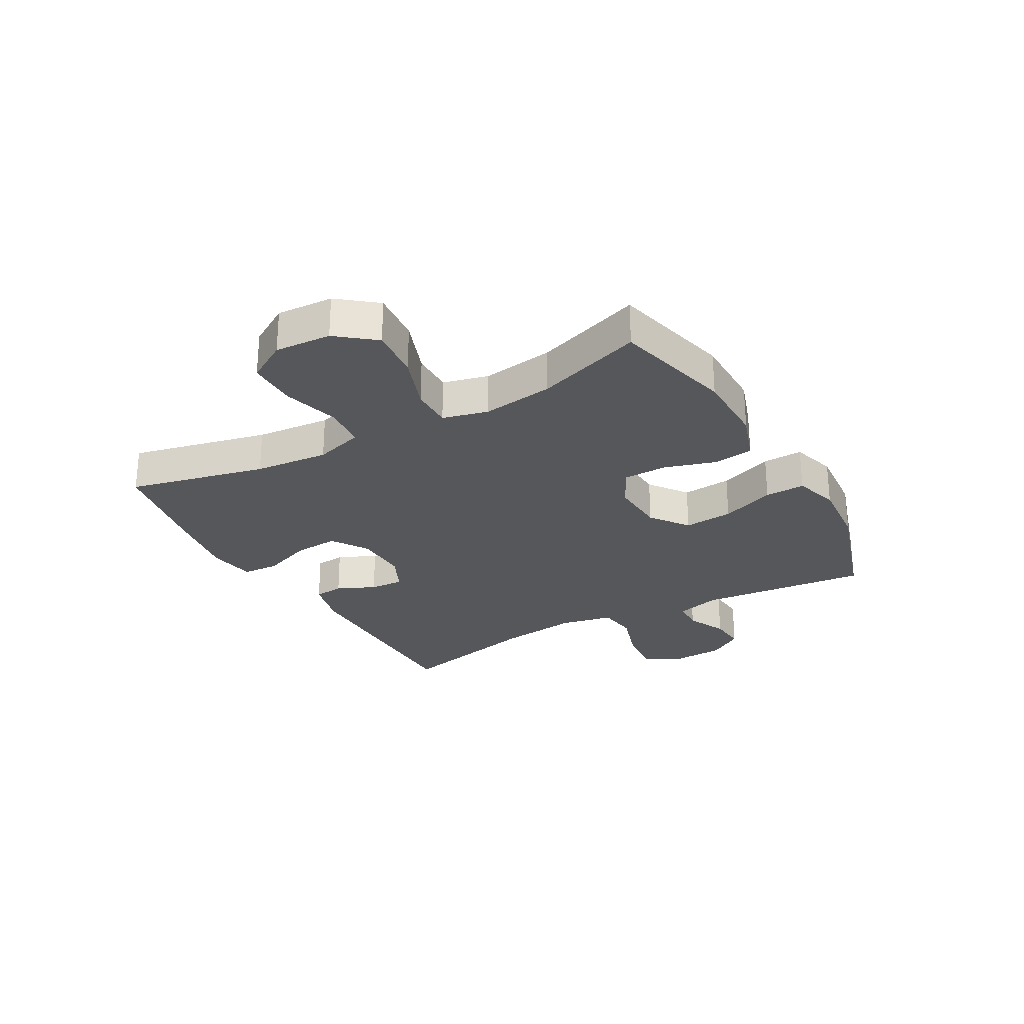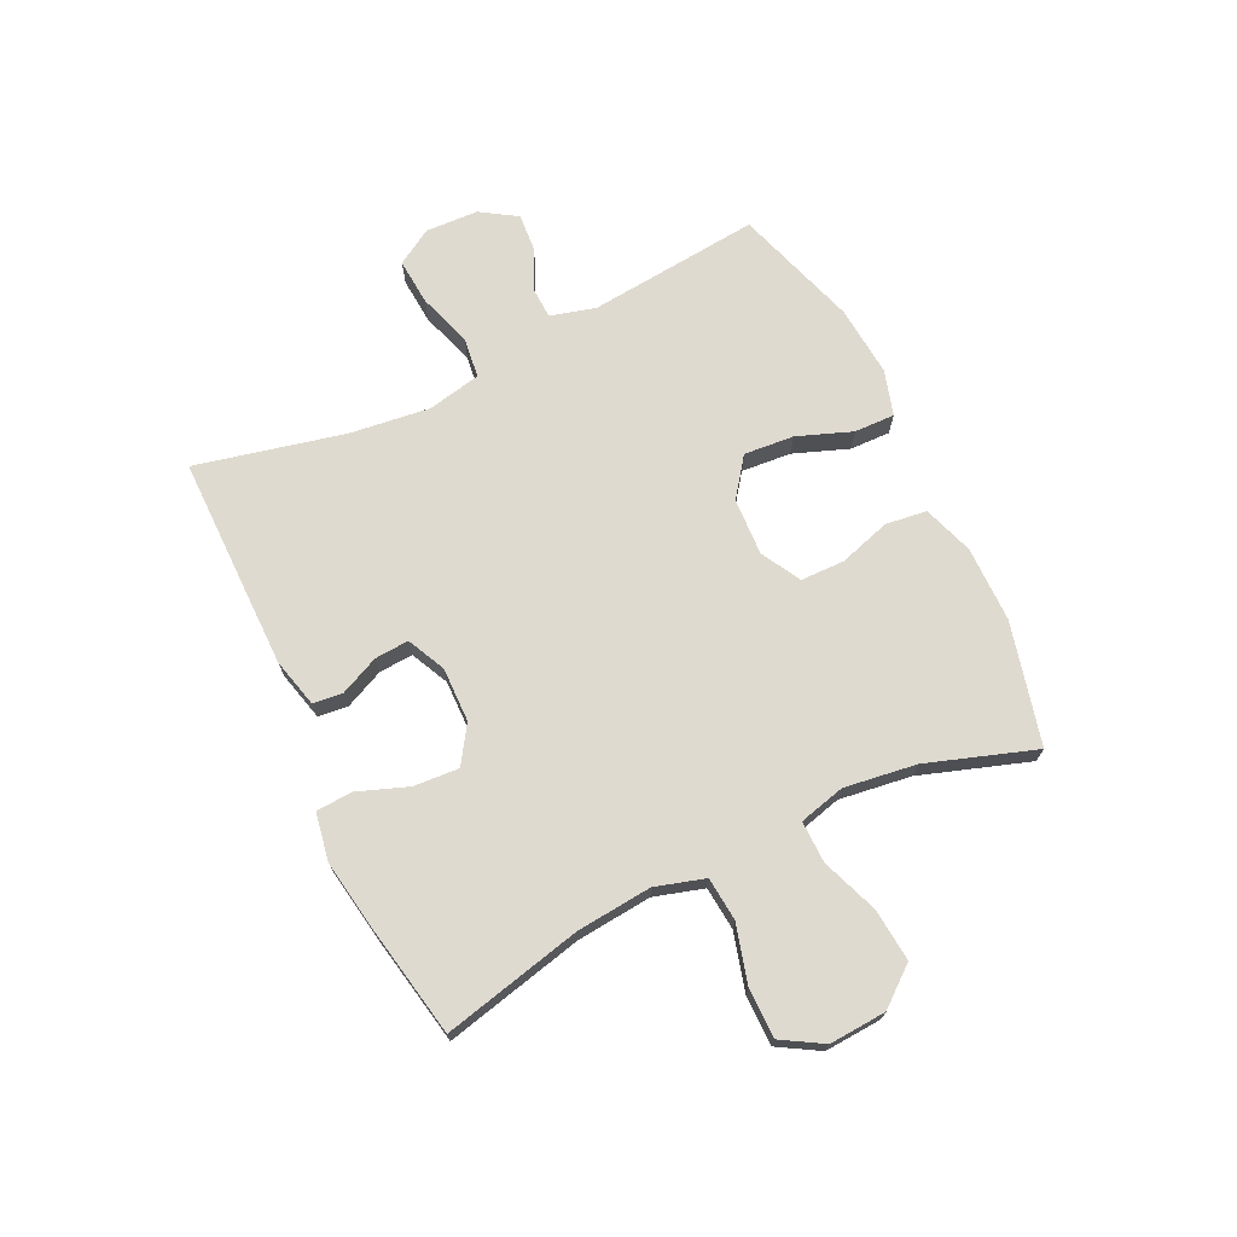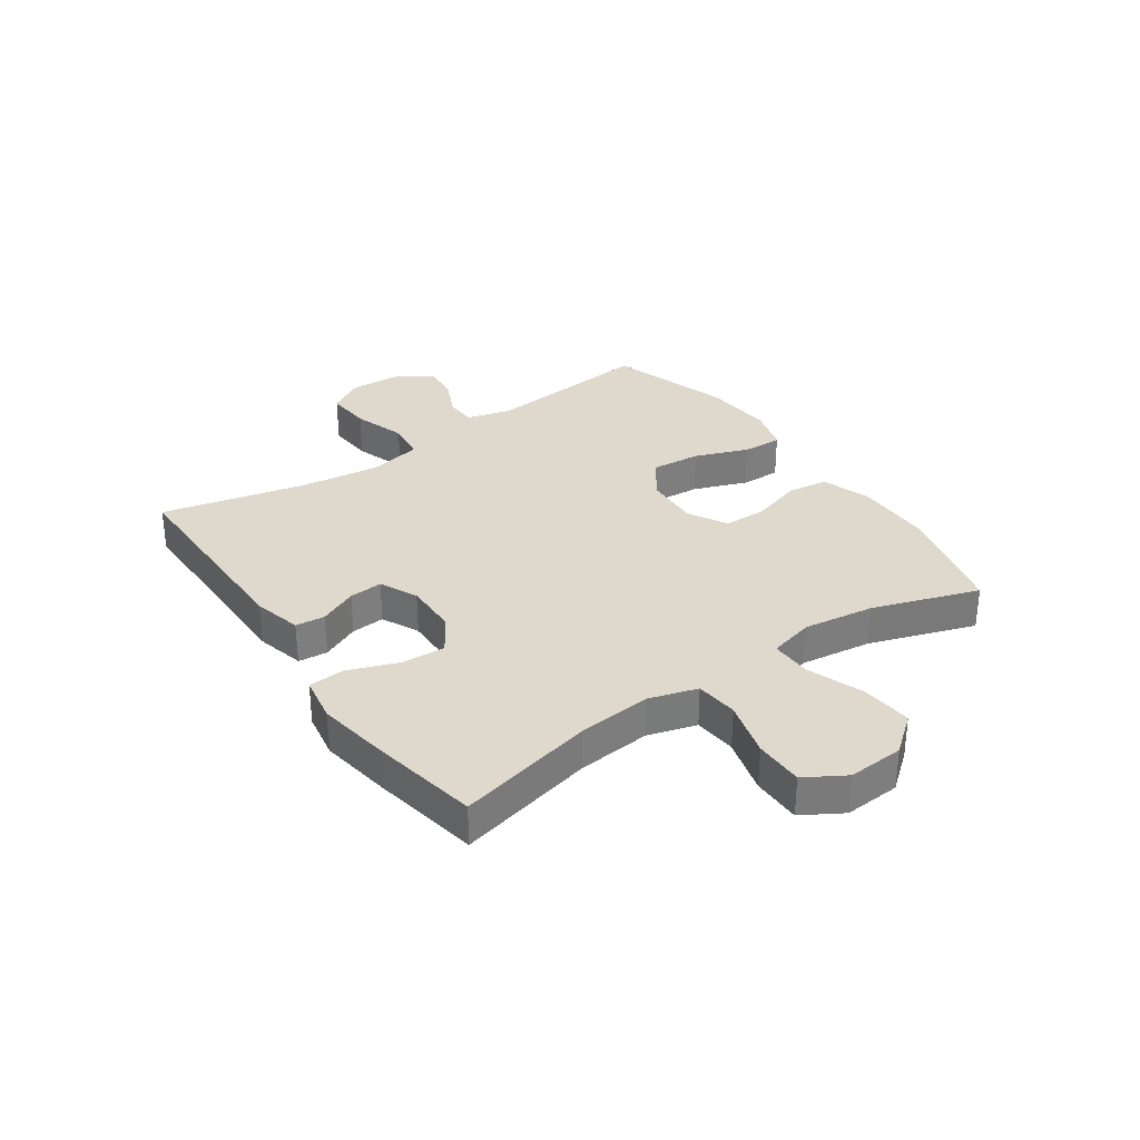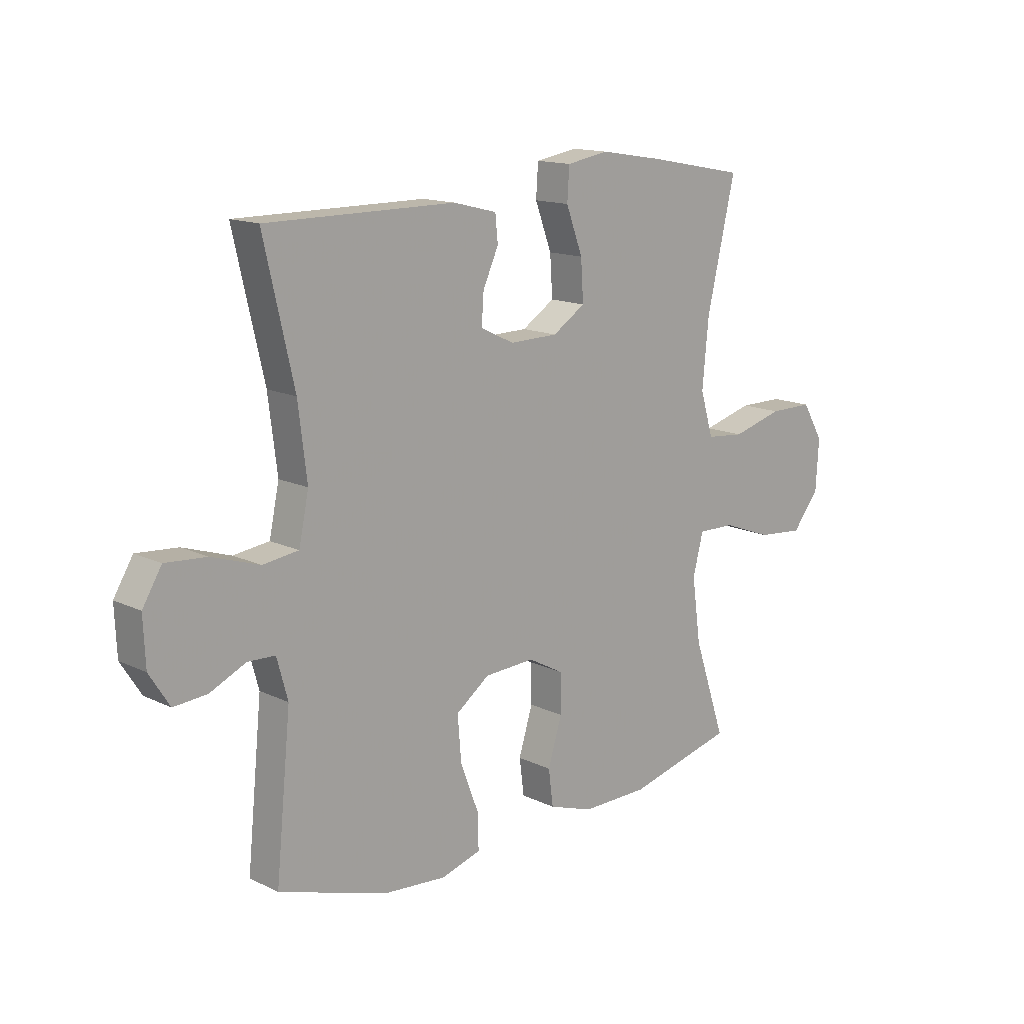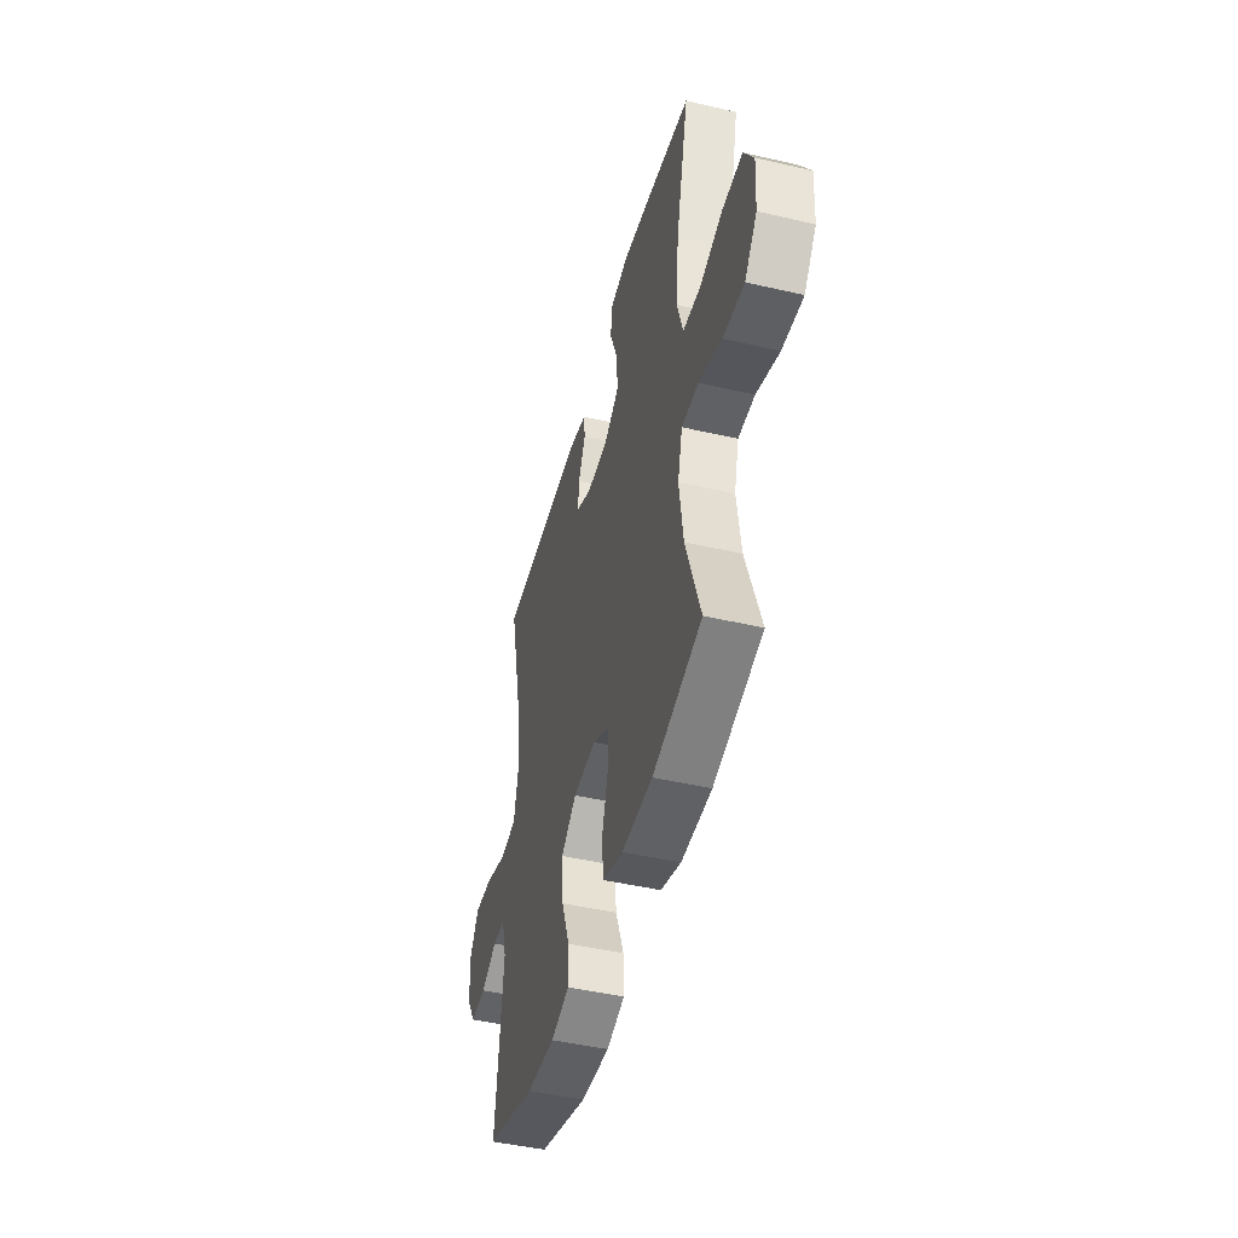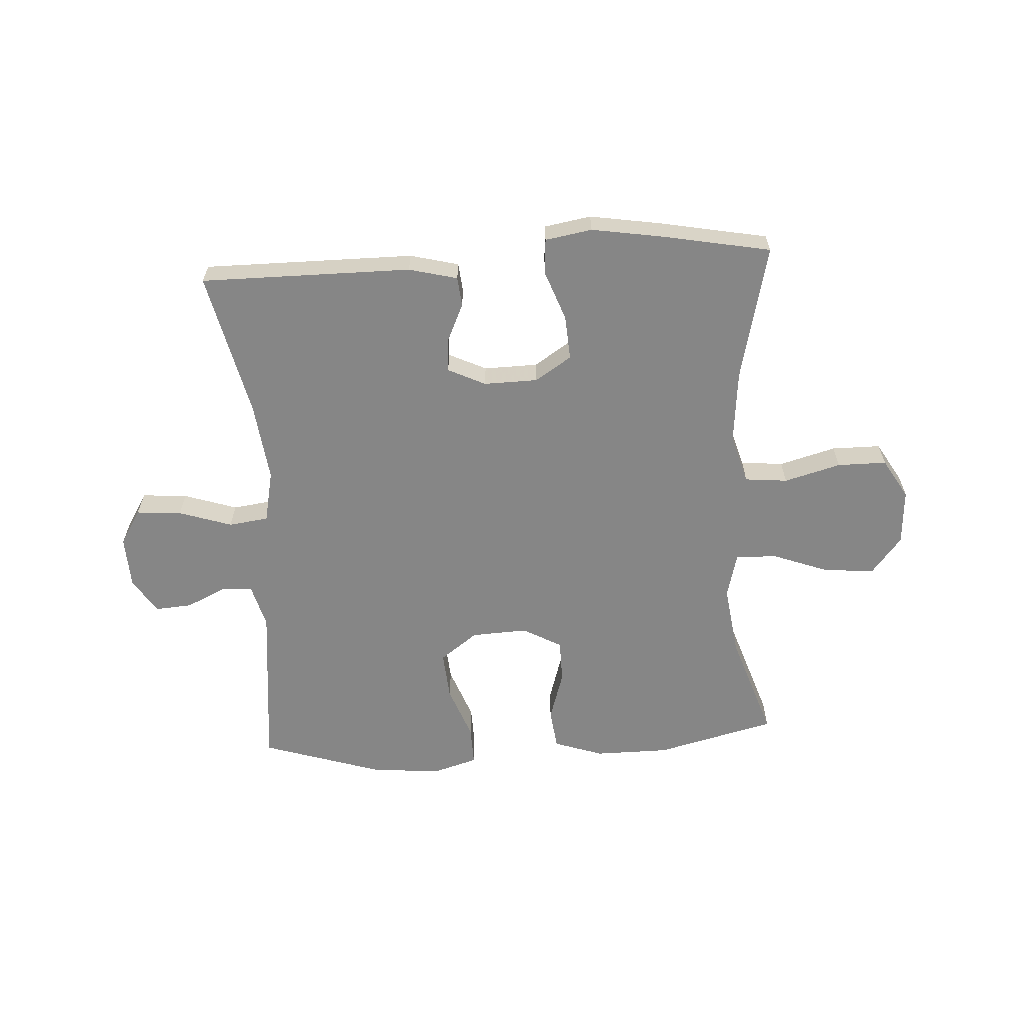
<metadata>
{"format":"obj","ext":"obj","renderer":"f3d","projection":"perspective","resolution":1024,"background":"white","views":[{"elev":-27.0,"azim":119.5,"up":"+Y"},{"elev":70.9,"azim":64.3,"up":"+Y"},{"elev":32.2,"azim":55.3,"up":"+Y"},{"elev":14.4,"azim":-43.7,"up":"+Z"},{"elev":-46.1,"azim":75.1,"up":"+Z"},{"elev":-62.1,"azim":3.3,"up":"+Y"}]}
</metadata>
<code>
v -0.5 0.07 -0.5
v -0.471 0.07 -0.207
v -0.492 0.07 -0.13
v -0.545 0.07 -0.128
v -0.614 0.07 -0.16
v -0.678 0.07 -0.165
v -0.717 0.07 -0.104
v -0.721 0.07 -0.014
v -0.684 0.07 0.047
v -0.605 0.07 0.041
v -0.513 0.07 0.011
v -0.444 0.07 0.02
v -0.425 0.07 0.111
v -0.442 0.07 0.248
v -0.5 0.07 0.5
v -0.135 0.07 0.5
v -0.051 0.07 0.479
v -0.046 0.07 0.428
v -0.076 0.07 0.362
v -0.08 0.07 0.304
v -0.015 0.07 0.273
v 0.078 0.07 0.275
v 0.141 0.07 0.316
v 0.136 0.07 0.393
v 0.104 0.07 0.479
v 0.108 0.07 0.541
v 0.189 0.07 0.555
v 0.314 0.07 0.535
v 0.5 0.07 0.5
v 0.445 0.07 0.263
v 0.433 0.07 0.135
v 0.458 0.07 0.051
v 0.532 0.07 0.044
v 0.63 0.07 0.071
v 0.715 0.07 0.071
v 0.756 0.07 0.002
v 0.75 0.07 -0.095
v 0.698 0.07 -0.16
v 0.609 0.07 -0.152
v 0.512 0.07 -0.116
v 0.441 0.07 -0.115
v 0.421 0.07 -0.193
v 0.438 0.07 -0.316
v 0.5 0.07 -0.5
v 0.293 0.07 -0.552
v 0.164 0.07 -0.553
v 0.078 0.07 -0.524
v 0.069 0.07 -0.454
v 0.096 0.07 -0.366
v 0.095 0.07 -0.291
v 0.027 0.07 -0.254
v -0.07 0.07 -0.259
v -0.135 0.07 -0.307
v -0.128 0.07 -0.392
v -0.093 0.07 -0.485
v -0.091 0.07 -0.554
v -0.168 0.07 -0.577
v -0.289 0.07 -0.567
v -0.5 0 -0.5
v -0.471 0 -0.207
v -0.492 0 -0.13
v -0.545 0 -0.128
v -0.614 0 -0.16
v -0.678 0 -0.165
v -0.717 0 -0.104
v -0.721 0 -0.014
v -0.684 0 0.047
v -0.605 0 0.041
v -0.513 0 0.011
v -0.444 0 0.02
v -0.425 0 0.111
v -0.442 0 0.248
v -0.5 0 0.5
v -0.135 0 0.5
v -0.051 0 0.479
v -0.046 0 0.428
v -0.076 0 0.362
v -0.08 0 0.304
v -0.015 0 0.273
v 0.078 0 0.275
v 0.141 0 0.316
v 0.136 0 0.393
v 0.104 0 0.479
v 0.108 0 0.541
v 0.189 0 0.555
v 0.314 0 0.535
v 0.5 0 0.5
v 0.445 0 0.263
v 0.433 0 0.135
v 0.458 0 0.051
v 0.532 0 0.044
v 0.63 0 0.071
v 0.715 0 0.071
v 0.756 0 0.002
v 0.75 0 -0.095
v 0.698 0 -0.16
v 0.609 0 -0.152
v 0.512 0 -0.116
v 0.441 0 -0.115
v 0.421 0 -0.193
v 0.438 0 -0.316
v 0.5 0 -0.5
v 0.293 0 -0.552
v 0.164 0 -0.553
v 0.078 0 -0.524
v 0.069 0 -0.454
v 0.096 0 -0.366
v 0.095 0 -0.291
v 0.027 0 -0.254
v -0.07 0 -0.259
v -0.135 0 -0.307
v -0.128 0 -0.392
v -0.093 0 -0.485
v -0.091 0 -0.554
v -0.168 0 -0.577
v -0.289 0 -0.567
f 58 1 2
f 57 58 2
f 56 57 2
f 55 56 2
f 54 55 2
f 53 54 2 3
f 52 53 3
f 51 52 3
f 47 48 49
f 46 47 49
f 45 46 49
f 44 45 49
f 43 44 49
f 42 43 49 50
f 41 42 50 51
f 38 39 40
f 37 38 40
f 36 37 40
f 35 36 40
f 34 35 40
f 33 34 40
f 32 33 40 41
f 41 51 3
f 32 41 3
f 31 32 3
f 28 29 30
f 27 28 30
f 26 27 30
f 25 26 30
f 24 25 30
f 23 24 30 31
f 17 18 19
f 16 17 19
f 15 16 19
f 14 15 19
f 13 14 19 20
f 12 13 20 21
f 9 10 11
f 8 9 11
f 7 8 11
f 6 7 11
f 5 6 11
f 4 5 11
f 4 11 12
f 12 21 22
f 4 12 22
f 3 4 22
f 3 22 23 31
f 60 59 116
f 60 116 115
f 60 115 114
f 60 114 113
f 60 113 112
f 61 60 112 111
f 61 111 110
f 61 110 109
f 107 106 105
f 107 105 104
f 107 104 103
f 107 103 102
f 107 102 101
f 108 107 101 100
f 109 108 100 99
f 98 97 96
f 98 96 95
f 98 95 94
f 98 94 93
f 98 93 92
f 98 92 91
f 99 98 91 90
f 61 109 99
f 61 99 90
f 61 90 89
f 88 87 86
f 88 86 85
f 88 85 84
f 88 84 83
f 88 83 82
f 89 88 82 81
f 77 76 75
f 77 75 74
f 77 74 73
f 77 73 72
f 78 77 72 71
f 79 78 71 70
f 69 68 67
f 69 67 66
f 69 66 65
f 69 65 64
f 69 64 63
f 69 63 62
f 70 69 62
f 80 79 70
f 80 70 62
f 80 62 61
f 89 81 80 61
f 1 59 60 2
f 2 60 61 3
f 3 61 62 4
f 4 62 63 5
f 5 63 64 6
f 6 64 65 7
f 7 65 66 8
f 8 66 67 9
f 9 67 68 10
f 10 68 69 11
f 11 69 70 12
f 12 70 71 13
f 13 71 72 14
f 14 72 73 15
f 15 73 74 16
f 16 74 75 17
f 17 75 76 18
f 18 76 77 19
f 19 77 78 20
f 20 78 79 21
f 21 79 80 22
f 22 80 81 23
f 23 81 82 24
f 24 82 83 25
f 25 83 84 26
f 26 84 85 27
f 27 85 86 28
f 28 86 87 29
f 29 87 88 30
f 30 88 89 31
f 31 89 90 32
f 32 90 91 33
f 33 91 92 34
f 34 92 93 35
f 35 93 94 36
f 36 94 95 37
f 37 95 96 38
f 38 96 97 39
f 39 97 98 40
f 40 98 99 41
f 41 99 100 42
f 42 100 101 43
f 43 101 102 44
f 44 102 103 45
f 45 103 104 46
f 46 104 105 47
f 47 105 106 48
f 48 106 107 49
f 49 107 108 50
f 50 108 109 51
f 51 109 110 52
f 52 110 111 53
f 53 111 112 54
f 54 112 113 55
f 55 113 114 56
f 56 114 115 57
f 57 115 116 58
f 58 116 59 1

</code>
